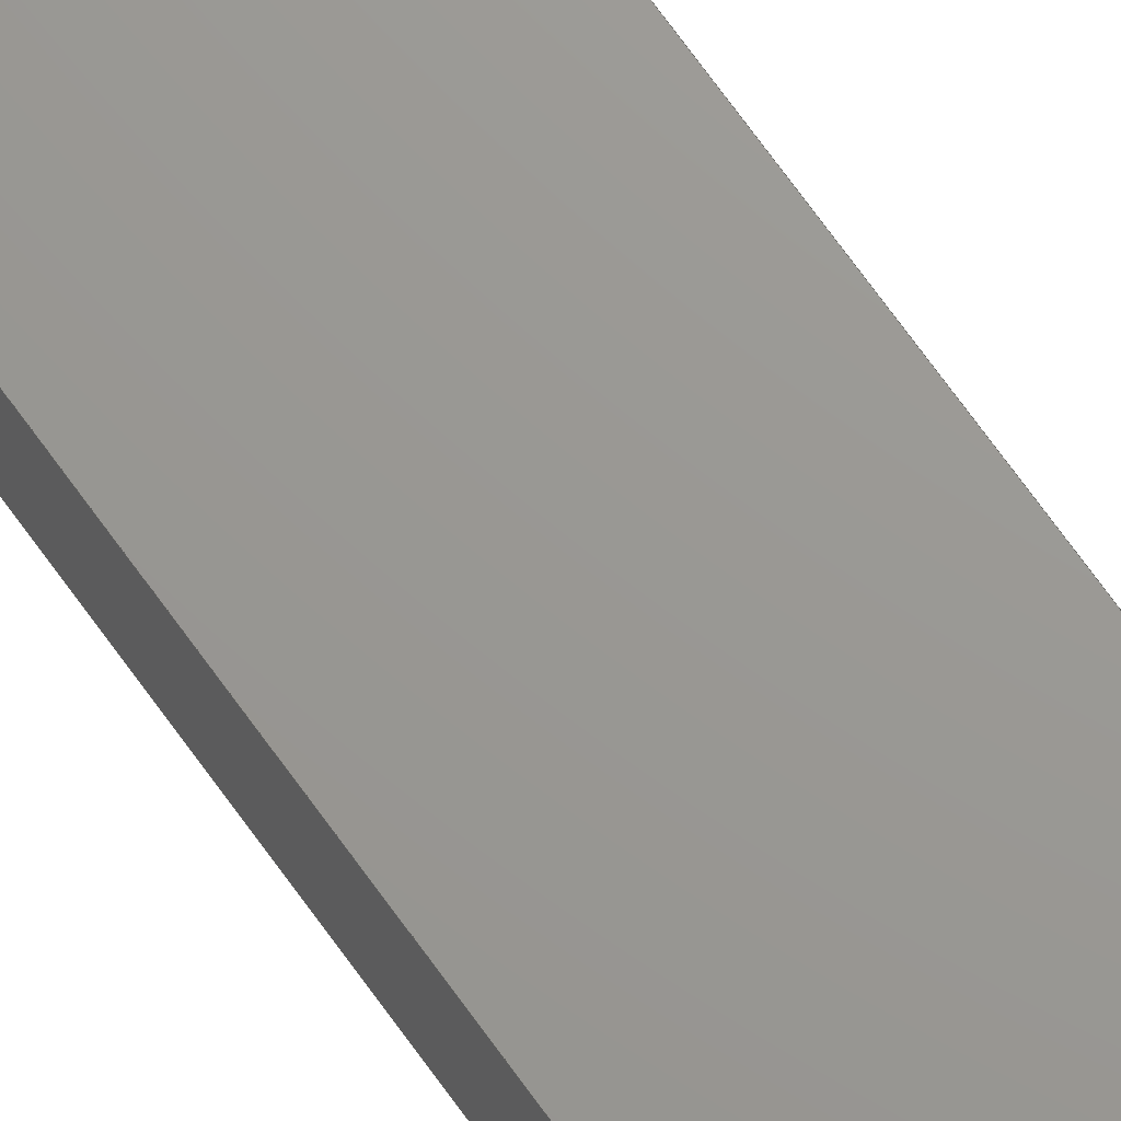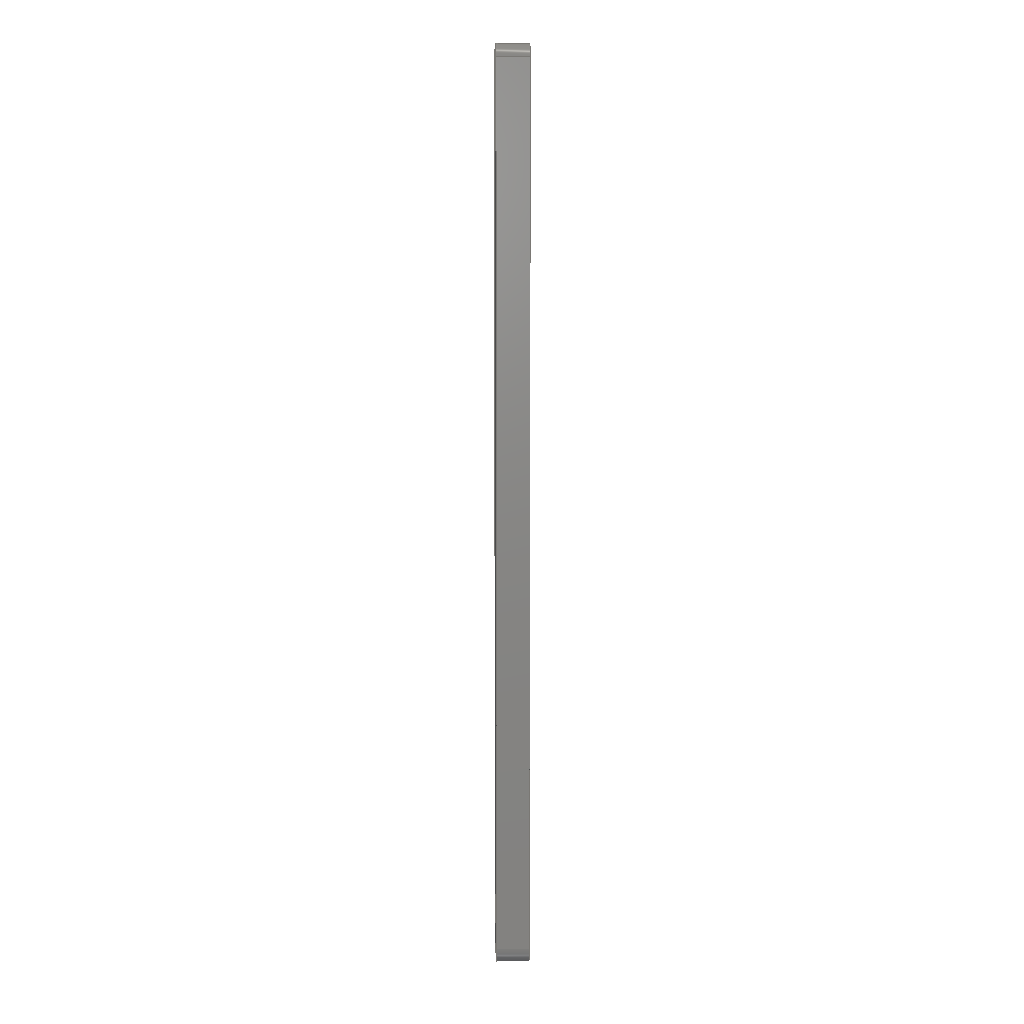
<metadata>
{"format":"step","ext":"step","renderer":"f3d","projection":"perspective","resolution":1024,"background":"white","views":[{"elev":69.8,"azim":144.5,"up":"+Y"},{"elev":5.6,"azim":-91.6,"up":"+Z"}]}
</metadata>
<code>
ISO-10303-21;
DATA;
#1=MECHANICAL_DESIGN_GEOMETRIC_PRESENTATION_REPRESENTATION('',(#4),#392);
#2=SHAPE_REPRESENTATION_RELATIONSHIP('SRR','None',#399,#3);
#3=ADVANCED_BREP_SHAPE_REPRESENTATION('',(#5),#391);
#4=STYLED_ITEM('',(#408),#5);
#5=MANIFOLD_SOLID_BREP('Body1',#220);
#6=FACE_BOUND('',#39,.T.);
#7=FACE_BOUND('',#40,.T.);
#8=FACE_BOUND('',#42,.T.);
#9=FACE_BOUND('',#43,.T.);
#10=PLANE('',#240);
#11=PLANE('',#244);
#12=PLANE('',#248);
#13=PLANE('',#252);
#14=PLANE('',#256);
#15=PLANE('',#257);
#16=FACE_OUTER_BOUND('',#28,.T.);
#17=FACE_OUTER_BOUND('',#29,.T.);
#18=FACE_OUTER_BOUND('',#30,.T.);
#19=FACE_OUTER_BOUND('',#31,.T.);
#20=FACE_OUTER_BOUND('',#32,.T.);
#21=FACE_OUTER_BOUND('',#33,.T.);
#22=FACE_OUTER_BOUND('',#34,.T.);
#23=FACE_OUTER_BOUND('',#35,.T.);
#24=FACE_OUTER_BOUND('',#36,.T.);
#25=FACE_OUTER_BOUND('',#37,.T.);
#26=FACE_OUTER_BOUND('',#38,.T.);
#27=FACE_OUTER_BOUND('',#41,.T.);
#28=EDGE_LOOP('',(#142,#143,#144,#145));
#29=EDGE_LOOP('',(#146,#147,#148,#149));
#30=EDGE_LOOP('',(#150,#151,#152,#153));
#31=EDGE_LOOP('',(#154,#155,#156,#157));
#32=EDGE_LOOP('',(#158,#159,#160,#161));
#33=EDGE_LOOP('',(#162,#163,#164,#165));
#34=EDGE_LOOP('',(#166,#167,#168,#169));
#35=EDGE_LOOP('',(#170,#171,#172,#173));
#36=EDGE_LOOP('',(#174,#175,#176,#177));
#37=EDGE_LOOP('',(#178,#179,#180,#181));
#38=EDGE_LOOP('',(#182,#183,#184,#185,#186,#187,#188,#189));
#39=EDGE_LOOP('',(#190));
#40=EDGE_LOOP('',(#191));
#41=EDGE_LOOP('',(#192,#193,#194,#195,#196,#197,#198,#199));
#42=EDGE_LOOP('',(#200));
#43=EDGE_LOOP('',(#201));
#44=LINE('',#331,#62);
#45=LINE('',#337,#63);
#46=LINE('',#342,#64);
#47=LINE('',#344,#65);
#48=LINE('',#346,#66);
#49=LINE('',#347,#67);
#50=LINE('',#353,#68);
#51=LINE('',#356,#69);
#52=LINE('',#358,#70);
#53=LINE('',#359,#71);
#54=LINE('',#365,#72);
#55=LINE('',#368,#73);
#56=LINE('',#370,#74);
#57=LINE('',#371,#75);
#58=LINE('',#377,#76);
#59=LINE('',#380,#77);
#60=LINE('',#382,#78);
#61=LINE('',#383,#79);
#62=VECTOR('',#264,4);
#63=VECTOR('',#271,4);
#64=VECTOR('',#276,10);
#65=VECTOR('',#277,10);
#66=VECTOR('',#278,10);
#67=VECTOR('',#279,10);
#68=VECTOR('',#286,10);
#69=VECTOR('',#289,10);
#70=VECTOR('',#290,10);
#71=VECTOR('',#291,10);
#72=VECTOR('',#298,10);
#73=VECTOR('',#301,10);
#74=VECTOR('',#302,10);
#75=VECTOR('',#303,10);
#76=VECTOR('',#310,10);
#77=VECTOR('',#313,10);
#78=VECTOR('',#314,10);
#79=VECTOR('',#315,10);
#80=CIRCLE('',#235,4);
#81=CIRCLE('',#236,4);
#82=CIRCLE('',#238,4);
#83=CIRCLE('',#239,4);
#84=CIRCLE('',#242,5);
#85=CIRCLE('',#243,5);
#86=CIRCLE('',#246,4);
#87=CIRCLE('',#247,4);
#88=CIRCLE('',#250,4);
#89=CIRCLE('',#251,4);
#90=CIRCLE('',#254,4);
#91=CIRCLE('',#255,4);
#92=VERTEX_POINT('',#328);
#93=VERTEX_POINT('',#330);
#94=VERTEX_POINT('',#334);
#95=VERTEX_POINT('',#336);
#96=VERTEX_POINT('',#340);
#97=VERTEX_POINT('',#341);
#98=VERTEX_POINT('',#343);
#99=VERTEX_POINT('',#345);
#100=VERTEX_POINT('',#349);
#101=VERTEX_POINT('',#351);
#102=VERTEX_POINT('',#355);
#103=VERTEX_POINT('',#357);
#104=VERTEX_POINT('',#361);
#105=VERTEX_POINT('',#363);
#106=VERTEX_POINT('',#367);
#107=VERTEX_POINT('',#369);
#108=VERTEX_POINT('',#373);
#109=VERTEX_POINT('',#375);
#110=VERTEX_POINT('',#379);
#111=VERTEX_POINT('',#381);
#112=EDGE_CURVE('',#92,#92,#80,.T.);
#113=EDGE_CURVE('',#92,#93,#44,.T.);
#114=EDGE_CURVE('',#93,#93,#81,.T.);
#115=EDGE_CURVE('',#94,#94,#82,.T.);
#116=EDGE_CURVE('',#94,#95,#45,.T.);
#117=EDGE_CURVE('',#95,#95,#83,.T.);
#118=EDGE_CURVE('',#96,#97,#46,.T.);
#119=EDGE_CURVE('',#97,#98,#47,.T.);
#120=EDGE_CURVE('',#99,#98,#48,.T.);
#121=EDGE_CURVE('',#96,#99,#49,.T.);
#122=EDGE_CURVE('',#100,#96,#84,.T.);
#123=EDGE_CURVE('',#101,#99,#85,.T.);
#124=EDGE_CURVE('',#100,#101,#50,.T.);
#125=EDGE_CURVE('',#102,#100,#51,.T.);
#126=EDGE_CURVE('',#103,#101,#52,.T.);
#127=EDGE_CURVE('',#102,#103,#53,.T.);
#128=EDGE_CURVE('',#104,#102,#86,.T.);
#129=EDGE_CURVE('',#105,#103,#87,.T.);
#130=EDGE_CURVE('',#104,#105,#54,.T.);
#131=EDGE_CURVE('',#106,#104,#55,.T.);
#132=EDGE_CURVE('',#107,#105,#56,.T.);
#133=EDGE_CURVE('',#106,#107,#57,.T.);
#134=EDGE_CURVE('',#108,#106,#88,.T.);
#135=EDGE_CURVE('',#109,#107,#89,.T.);
#136=EDGE_CURVE('',#108,#109,#58,.T.);
#137=EDGE_CURVE('',#110,#108,#59,.T.);
#138=EDGE_CURVE('',#111,#109,#60,.T.);
#139=EDGE_CURVE('',#110,#111,#61,.T.);
#140=EDGE_CURVE('',#97,#110,#90,.T.);
#141=EDGE_CURVE('',#98,#111,#91,.T.);
#142=ORIENTED_EDGE('',*,*,#112,.F.);
#143=ORIENTED_EDGE('',*,*,#113,.T.);
#144=ORIENTED_EDGE('',*,*,#114,.T.);
#145=ORIENTED_EDGE('',*,*,#113,.F.);
#146=ORIENTED_EDGE('',*,*,#115,.F.);
#147=ORIENTED_EDGE('',*,*,#116,.T.);
#148=ORIENTED_EDGE('',*,*,#117,.T.);
#149=ORIENTED_EDGE('',*,*,#116,.F.);
#150=ORIENTED_EDGE('',*,*,#118,.T.);
#151=ORIENTED_EDGE('',*,*,#119,.T.);
#152=ORIENTED_EDGE('',*,*,#120,.F.);
#153=ORIENTED_EDGE('',*,*,#121,.F.);
#154=ORIENTED_EDGE('',*,*,#122,.T.);
#155=ORIENTED_EDGE('',*,*,#121,.T.);
#156=ORIENTED_EDGE('',*,*,#123,.F.);
#157=ORIENTED_EDGE('',*,*,#124,.F.);
#158=ORIENTED_EDGE('',*,*,#125,.T.);
#159=ORIENTED_EDGE('',*,*,#124,.T.);
#160=ORIENTED_EDGE('',*,*,#126,.F.);
#161=ORIENTED_EDGE('',*,*,#127,.F.);
#162=ORIENTED_EDGE('',*,*,#128,.T.);
#163=ORIENTED_EDGE('',*,*,#127,.T.);
#164=ORIENTED_EDGE('',*,*,#129,.F.);
#165=ORIENTED_EDGE('',*,*,#130,.F.);
#166=ORIENTED_EDGE('',*,*,#131,.T.);
#167=ORIENTED_EDGE('',*,*,#130,.T.);
#168=ORIENTED_EDGE('',*,*,#132,.F.);
#169=ORIENTED_EDGE('',*,*,#133,.F.);
#170=ORIENTED_EDGE('',*,*,#134,.T.);
#171=ORIENTED_EDGE('',*,*,#133,.T.);
#172=ORIENTED_EDGE('',*,*,#135,.F.);
#173=ORIENTED_EDGE('',*,*,#136,.F.);
#174=ORIENTED_EDGE('',*,*,#137,.T.);
#175=ORIENTED_EDGE('',*,*,#136,.T.);
#176=ORIENTED_EDGE('',*,*,#138,.F.);
#177=ORIENTED_EDGE('',*,*,#139,.F.);
#178=ORIENTED_EDGE('',*,*,#140,.T.);
#179=ORIENTED_EDGE('',*,*,#139,.T.);
#180=ORIENTED_EDGE('',*,*,#141,.F.);
#181=ORIENTED_EDGE('',*,*,#119,.F.);
#182=ORIENTED_EDGE('',*,*,#141,.T.);
#183=ORIENTED_EDGE('',*,*,#138,.T.);
#184=ORIENTED_EDGE('',*,*,#135,.T.);
#185=ORIENTED_EDGE('',*,*,#132,.T.);
#186=ORIENTED_EDGE('',*,*,#129,.T.);
#187=ORIENTED_EDGE('',*,*,#126,.T.);
#188=ORIENTED_EDGE('',*,*,#123,.T.);
#189=ORIENTED_EDGE('',*,*,#120,.T.);
#190=ORIENTED_EDGE('',*,*,#115,.T.);
#191=ORIENTED_EDGE('',*,*,#112,.T.);
#192=ORIENTED_EDGE('',*,*,#140,.F.);
#193=ORIENTED_EDGE('',*,*,#118,.F.);
#194=ORIENTED_EDGE('',*,*,#122,.F.);
#195=ORIENTED_EDGE('',*,*,#125,.F.);
#196=ORIENTED_EDGE('',*,*,#128,.F.);
#197=ORIENTED_EDGE('',*,*,#131,.F.);
#198=ORIENTED_EDGE('',*,*,#134,.F.);
#199=ORIENTED_EDGE('',*,*,#137,.F.);
#200=ORIENTED_EDGE('',*,*,#117,.F.);
#201=ORIENTED_EDGE('',*,*,#114,.F.);
#202=CYLINDRICAL_SURFACE('',#234,4);
#203=CYLINDRICAL_SURFACE('',#237,4);
#204=CYLINDRICAL_SURFACE('',#241,5);
#205=CYLINDRICAL_SURFACE('',#245,4);
#206=CYLINDRICAL_SURFACE('',#249,4);
#207=CYLINDRICAL_SURFACE('',#253,4);
#208=ADVANCED_FACE('',(#16),#202,.F.);
#209=ADVANCED_FACE('',(#17),#203,.F.);
#210=ADVANCED_FACE('',(#18),#10,.T.);
#211=ADVANCED_FACE('',(#19),#204,.T.);
#212=ADVANCED_FACE('',(#20),#11,.T.);
#213=ADVANCED_FACE('',(#21),#205,.T.);
#214=ADVANCED_FACE('',(#22),#12,.T.);
#215=ADVANCED_FACE('',(#23),#206,.T.);
#216=ADVANCED_FACE('',(#24),#13,.T.);
#217=ADVANCED_FACE('',(#25),#207,.T.);
#218=ADVANCED_FACE('',(#26,#6,#7),#14,.T.);
#219=ADVANCED_FACE('',(#27,#8,#9),#15,.F.);
#220=CLOSED_SHELL('',(#208,#209,#210,#211,#212,#213,#214,#215,#216,#217,
#218,#219));
#221=DERIVED_UNIT_ELEMENT(#223,1);
#222=DERIVED_UNIT_ELEMENT(#394,3);
#223=(
MASS_UNIT()
NAMED_UNIT(*)
SI_UNIT(.KILO.,.GRAM.)
);
#224=DERIVED_UNIT((#221,#222));
#225=MEASURE_REPRESENTATION_ITEM('density measure',
POSITIVE_RATIO_MEASURE(7850),#224);
#226=PROPERTY_DEFINITION_REPRESENTATION(#231,#228);
#227=PROPERTY_DEFINITION_REPRESENTATION(#232,#229);
#228=REPRESENTATION('material name',(#230),#391);
#229=REPRESENTATION('density',(#225),#391);
#230=DESCRIPTIVE_REPRESENTATION_ITEM('Steel','Steel');
#231=PROPERTY_DEFINITION('material property','material name',#401);
#232=PROPERTY_DEFINITION('material property','density of part',#401);
#233=AXIS2_PLACEMENT_3D('placement',#326,#258,#259);
#234=AXIS2_PLACEMENT_3D('',#327,#260,#261);
#235=AXIS2_PLACEMENT_3D('',#329,#262,#263);
#236=AXIS2_PLACEMENT_3D('',#332,#265,#266);
#237=AXIS2_PLACEMENT_3D('',#333,#267,#268);
#238=AXIS2_PLACEMENT_3D('',#335,#269,#270);
#239=AXIS2_PLACEMENT_3D('',#338,#272,#273);
#240=AXIS2_PLACEMENT_3D('',#339,#274,#275);
#241=AXIS2_PLACEMENT_3D('',#348,#280,#281);
#242=AXIS2_PLACEMENT_3D('',#350,#282,#283);
#243=AXIS2_PLACEMENT_3D('',#352,#284,#285);
#244=AXIS2_PLACEMENT_3D('',#354,#287,#288);
#245=AXIS2_PLACEMENT_3D('',#360,#292,#293);
#246=AXIS2_PLACEMENT_3D('',#362,#294,#295);
#247=AXIS2_PLACEMENT_3D('',#364,#296,#297);
#248=AXIS2_PLACEMENT_3D('',#366,#299,#300);
#249=AXIS2_PLACEMENT_3D('',#372,#304,#305);
#250=AXIS2_PLACEMENT_3D('',#374,#306,#307);
#251=AXIS2_PLACEMENT_3D('',#376,#308,#309);
#252=AXIS2_PLACEMENT_3D('',#378,#311,#312);
#253=AXIS2_PLACEMENT_3D('',#384,#316,#317);
#254=AXIS2_PLACEMENT_3D('',#385,#318,#319);
#255=AXIS2_PLACEMENT_3D('',#386,#320,#321);
#256=AXIS2_PLACEMENT_3D('',#387,#322,#323);
#257=AXIS2_PLACEMENT_3D('',#388,#324,#325);
#258=DIRECTION('axis',(0,0,1));
#259=DIRECTION('refdir',(1,0,0));
#260=DIRECTION('center_axis',(0,1,0));
#261=DIRECTION('ref_axis',(1,0,0));
#262=DIRECTION('center_axis',(0,-1,0));
#263=DIRECTION('ref_axis',(1,0,0));
#264=DIRECTION('',(0,-1,0));
#265=DIRECTION('center_axis',(0,-1,0));
#266=DIRECTION('ref_axis',(1,0,0));
#267=DIRECTION('center_axis',(0,1,0));
#268=DIRECTION('ref_axis',(1,0,0));
#269=DIRECTION('center_axis',(0,-1,0));
#270=DIRECTION('ref_axis',(1,0,0));
#271=DIRECTION('',(0,-1,0));
#272=DIRECTION('center_axis',(0,-1,0));
#273=DIRECTION('ref_axis',(1,0,0));
#274=DIRECTION('center_axis',(-1,0,-1.474e-16));
#275=DIRECTION('ref_axis',(-1.474e-16,0,1));
#276=DIRECTION('',(-1.474e-16,0,1));
#277=DIRECTION('',(0,1,0));
#278=DIRECTION('',(-1.474e-16,0,1));
#279=DIRECTION('',(0,1,0));
#280=DIRECTION('center_axis',(0,1,0));
#281=DIRECTION('ref_axis',(0,0,-1));
#282=DIRECTION('center_axis',(0,1,0));
#283=DIRECTION('ref_axis',(0,0,-1));
#284=DIRECTION('center_axis',(0,1,0));
#285=DIRECTION('ref_axis',(0,0,-1));
#286=DIRECTION('',(0,1,0));
#287=DIRECTION('center_axis',(0,0,-1));
#288=DIRECTION('ref_axis',(-1,0,0));
#289=DIRECTION('',(-1,0,0));
#290=DIRECTION('',(-1,0,0));
#291=DIRECTION('',(0,1,0));
#292=DIRECTION('center_axis',(0,1,0));
#293=DIRECTION('ref_axis',(1,0,0));
#294=DIRECTION('center_axis',(0,1,0));
#295=DIRECTION('ref_axis',(1,0,0));
#296=DIRECTION('center_axis',(0,1,0));
#297=DIRECTION('ref_axis',(1,0,0));
#298=DIRECTION('',(0,1,0));
#299=DIRECTION('center_axis',(1,0,1.248e-15));
#300=DIRECTION('ref_axis',(1.248e-15,0,-1));
#301=DIRECTION('',(1.248e-15,0,-1));
#302=DIRECTION('',(1.248e-15,0,-1));
#303=DIRECTION('',(0,1,0));
#304=DIRECTION('center_axis',(0,1,0));
#305=DIRECTION('ref_axis',(0,0,1));
#306=DIRECTION('center_axis',(0,1,0));
#307=DIRECTION('ref_axis',(0,0,1));
#308=DIRECTION('center_axis',(0,1,0));
#309=DIRECTION('ref_axis',(0,0,1));
#310=DIRECTION('',(0,1,0));
#311=DIRECTION('center_axis',(-1.48e-15,0,1));
#312=DIRECTION('ref_axis',(1,0,1.48e-15));
#313=DIRECTION('',(1,0,1.48e-15));
#314=DIRECTION('',(1,0,1.48e-15));
#315=DIRECTION('',(0,1,0));
#316=DIRECTION('center_axis',(0,1,0));
#317=DIRECTION('ref_axis',(-1,0,0));
#318=DIRECTION('center_axis',(0,1,0));
#319=DIRECTION('ref_axis',(-1,0,0));
#320=DIRECTION('center_axis',(0,1,0));
#321=DIRECTION('ref_axis',(-1,0,0));
#322=DIRECTION('center_axis',(0,1,0));
#323=DIRECTION('ref_axis',(1,0,0));
#324=DIRECTION('center_axis',(0,1,0));
#325=DIRECTION('ref_axis',(1,0,0));
#326=CARTESIAN_POINT('',(0,0,0));
#327=CARTESIAN_POINT('Origin',(-50,0,112));
#328=CARTESIAN_POINT('',(-54,9,112));
#329=CARTESIAN_POINT('Origin',(-50,9,112));
#330=CARTESIAN_POINT('',(-54,0,112));
#331=CARTESIAN_POINT('',(-54,0,112));
#332=CARTESIAN_POINT('Origin',(-50,0,112));
#333=CARTESIAN_POINT('Origin',(-50,0,-112));
#334=CARTESIAN_POINT('',(-54,9,-112));
#335=CARTESIAN_POINT('Origin',(-50,9,-112));
#336=CARTESIAN_POINT('',(-54,0,-112));
#337=CARTESIAN_POINT('',(-54,0,-112));
#338=CARTESIAN_POINT('Origin',(-50,0,-112));
#339=CARTESIAN_POINT('Origin',(-60,0,-120));
#340=CARTESIAN_POINT('',(-60,0,-120));
#341=CARTESIAN_POINT('',(-60,0,121));
#342=CARTESIAN_POINT('',(-60,0,-120));
#343=CARTESIAN_POINT('',(-60,9,121));
#344=CARTESIAN_POINT('',(-60,0,121));
#345=CARTESIAN_POINT('',(-60,9,-120));
#346=CARTESIAN_POINT('',(-60,9,-120));
#347=CARTESIAN_POINT('',(-60,0,-120));
#348=CARTESIAN_POINT('Origin',(-55,0,-120));
#349=CARTESIAN_POINT('',(-55,0,-125));
#350=CARTESIAN_POINT('Origin',(-55,0,-120));
#351=CARTESIAN_POINT('',(-55,9,-125));
#352=CARTESIAN_POINT('Origin',(-55,9,-120));
#353=CARTESIAN_POINT('',(-55,0,-125));
#354=CARTESIAN_POINT('Origin',(-44,0,-125));
#355=CARTESIAN_POINT('',(-44,0,-125));
#356=CARTESIAN_POINT('',(-44,0,-125));
#357=CARTESIAN_POINT('',(-44,9,-125));
#358=CARTESIAN_POINT('',(-44,9,-125));
#359=CARTESIAN_POINT('',(-44,0,-125));
#360=CARTESIAN_POINT('Origin',(-44,0,-121));
#361=CARTESIAN_POINT('',(-40,0,-121));
#362=CARTESIAN_POINT('Origin',(-44,0,-121));
#363=CARTESIAN_POINT('',(-40,9,-121));
#364=CARTESIAN_POINT('Origin',(-44,9,-121));
#365=CARTESIAN_POINT('',(-40,0,-121));
#366=CARTESIAN_POINT('Origin',(-40,0,121));
#367=CARTESIAN_POINT('',(-40,0,121));
#368=CARTESIAN_POINT('',(-40,0,121));
#369=CARTESIAN_POINT('',(-40,9,121));
#370=CARTESIAN_POINT('',(-40,9,121));
#371=CARTESIAN_POINT('',(-40,0,121));
#372=CARTESIAN_POINT('Origin',(-44,0,121));
#373=CARTESIAN_POINT('',(-44,0,125));
#374=CARTESIAN_POINT('Origin',(-44,0,121));
#375=CARTESIAN_POINT('',(-44,9,125));
#376=CARTESIAN_POINT('Origin',(-44,9,121));
#377=CARTESIAN_POINT('',(-44,0,125));
#378=CARTESIAN_POINT('Origin',(-56,0,125));
#379=CARTESIAN_POINT('',(-56,0,125));
#380=CARTESIAN_POINT('',(-56,0,125));
#381=CARTESIAN_POINT('',(-56,9,125));
#382=CARTESIAN_POINT('',(-56,9,125));
#383=CARTESIAN_POINT('',(-56,0,125));
#384=CARTESIAN_POINT('Origin',(-56,0,121));
#385=CARTESIAN_POINT('Origin',(-56,0,121));
#386=CARTESIAN_POINT('Origin',(-56,9,121));
#387=CARTESIAN_POINT('Origin',(-50,9,0));
#388=CARTESIAN_POINT('Origin',(-50,0,0));
#389=UNCERTAINTY_MEASURE_WITH_UNIT(LENGTH_MEASURE(0.01),#393,
'DISTANCE_ACCURACY_VALUE',
'Maximum model space distance between geometric entities at asserted c
onnectivities');
#390=UNCERTAINTY_MEASURE_WITH_UNIT(LENGTH_MEASURE(0.01),#393,
'DISTANCE_ACCURACY_VALUE',
'Maximum model space distance between geometric entities at asserted c
onnectivities');
#391=(
GEOMETRIC_REPRESENTATION_CONTEXT(3)
GLOBAL_UNCERTAINTY_ASSIGNED_CONTEXT((#389))
GLOBAL_UNIT_ASSIGNED_CONTEXT((#393,#395,#396))
REPRESENTATION_CONTEXT('','3D')
);
#392=(
GEOMETRIC_REPRESENTATION_CONTEXT(3)
GLOBAL_UNCERTAINTY_ASSIGNED_CONTEXT((#390))
GLOBAL_UNIT_ASSIGNED_CONTEXT((#393,#395,#396))
REPRESENTATION_CONTEXT('','3D')
);
#393=(
LENGTH_UNIT()
NAMED_UNIT(*)
SI_UNIT(.MILLI.,.METRE.)
);
#394=(
LENGTH_UNIT()
NAMED_UNIT(*)
SI_UNIT($,.METRE.)
);
#395=(
NAMED_UNIT(*)
PLANE_ANGLE_UNIT()
SI_UNIT($,.RADIAN.)
);
#396=(
NAMED_UNIT(*)
SI_UNIT($,.STERADIAN.)
SOLID_ANGLE_UNIT()
);
#397=SHAPE_DEFINITION_REPRESENTATION(#398,#399);
#398=PRODUCT_DEFINITION_SHAPE('',$,#401);
#399=SHAPE_REPRESENTATION('',(#233),#391);
#400=PRODUCT_DEFINITION_CONTEXT('part definition',#405,'design');
#401=PRODUCT_DEFINITION('Arms','Arms v3',#402,#400);
#402=PRODUCT_DEFINITION_FORMATION('',$,#407);
#403=PRODUCT_RELATED_PRODUCT_CATEGORY('Arms v3','Arms v3',(#407));
#404=APPLICATION_PROTOCOL_DEFINITION('international standard',
'automotive_design',2009,#405);
#405=APPLICATION_CONTEXT(
'Core Data for Automotive Mechanical Design Process');
#406=PRODUCT_CONTEXT('part definition',#405,'mechanical');
#407=PRODUCT('Arms','Arms v3',$,(#406));
#408=PRESENTATION_STYLE_ASSIGNMENT((#409));
#409=SURFACE_STYLE_USAGE(.BOTH.,#410);
#410=SURFACE_SIDE_STYLE('',(#411));
#411=SURFACE_STYLE_FILL_AREA(#412);
#412=FILL_AREA_STYLE('Steel - Satin',(#413));
#413=FILL_AREA_STYLE_COLOUR('Steel - Satin',#414);
#414=COLOUR_RGB('Steel - Satin',0.6275,0.6275,0.6275);
ENDSEC;
END-ISO-10303-21;

</code>
